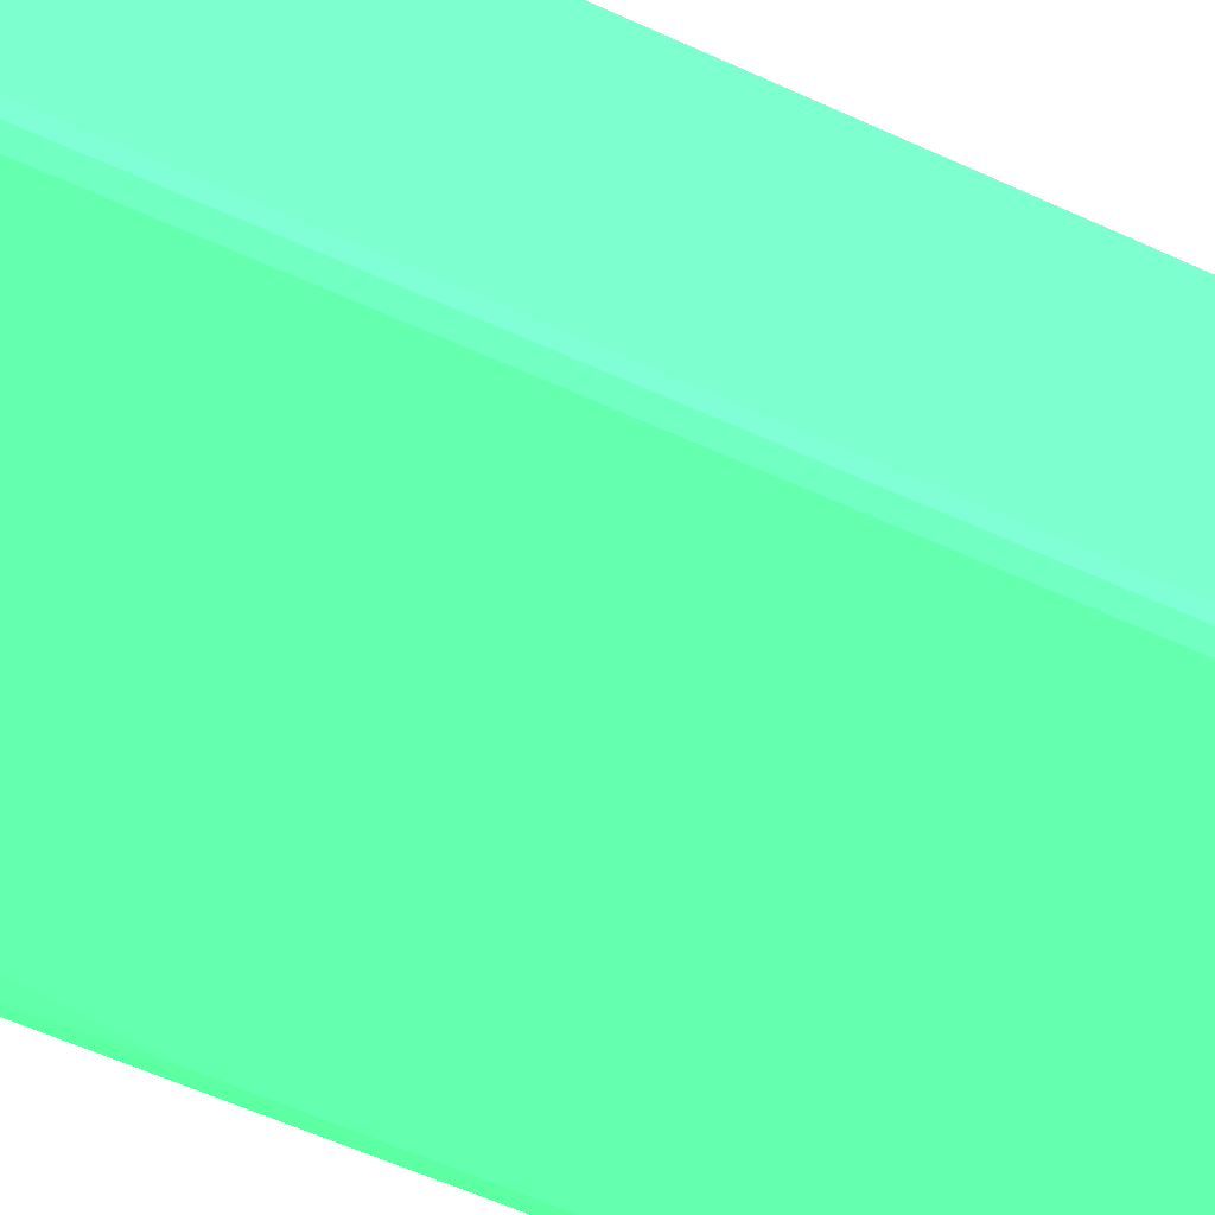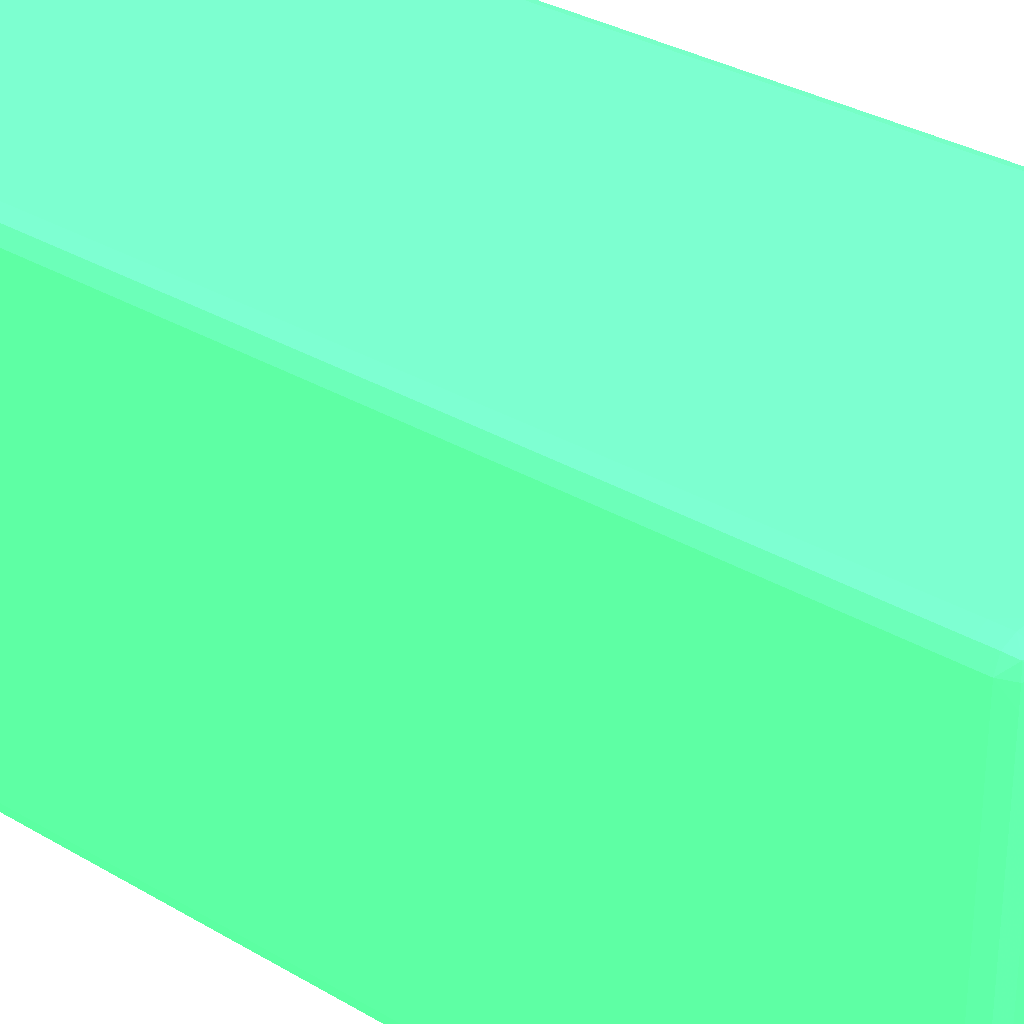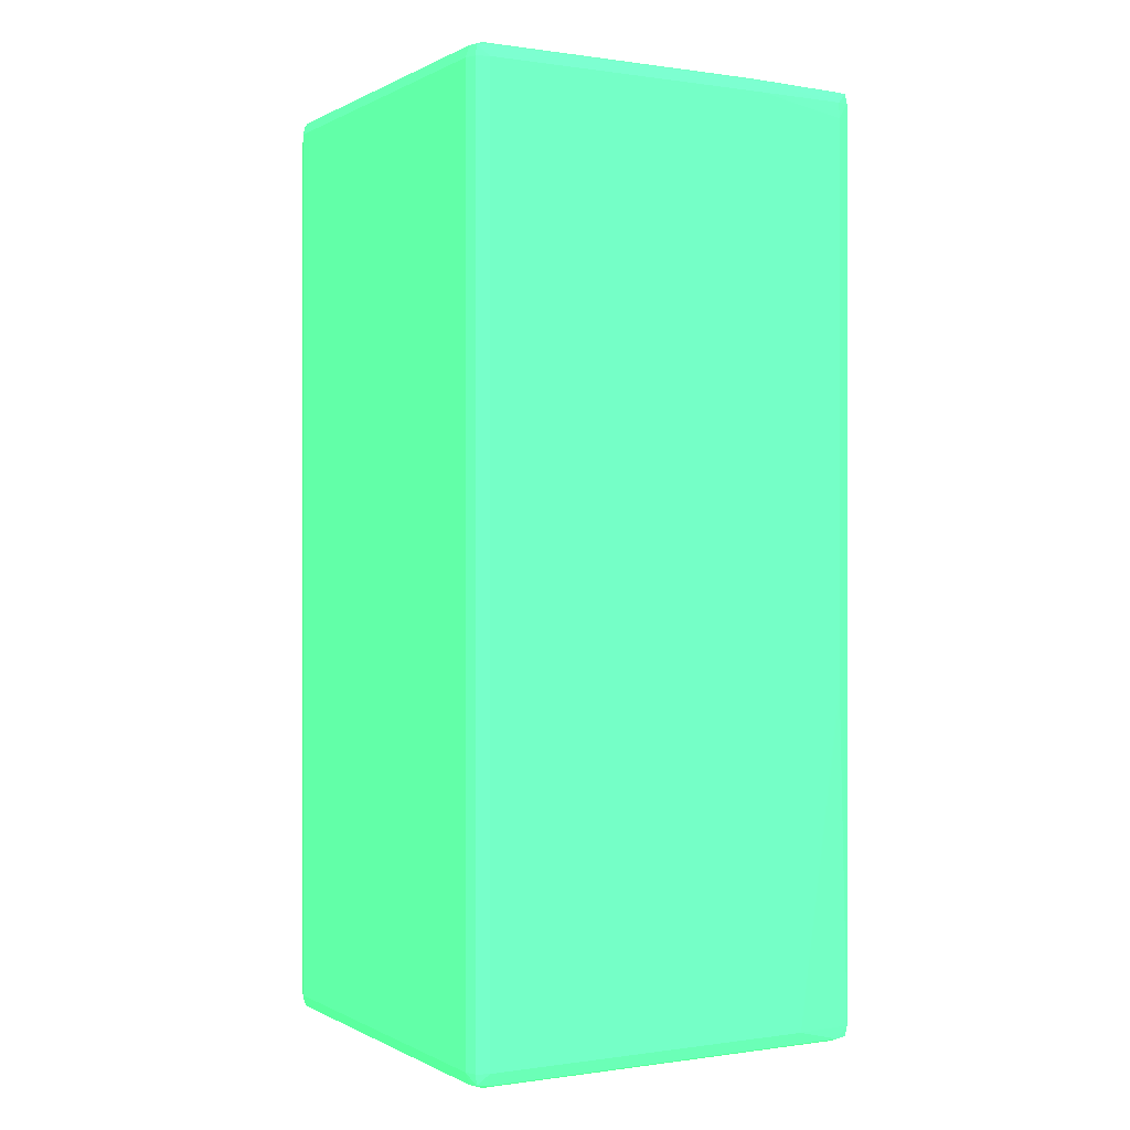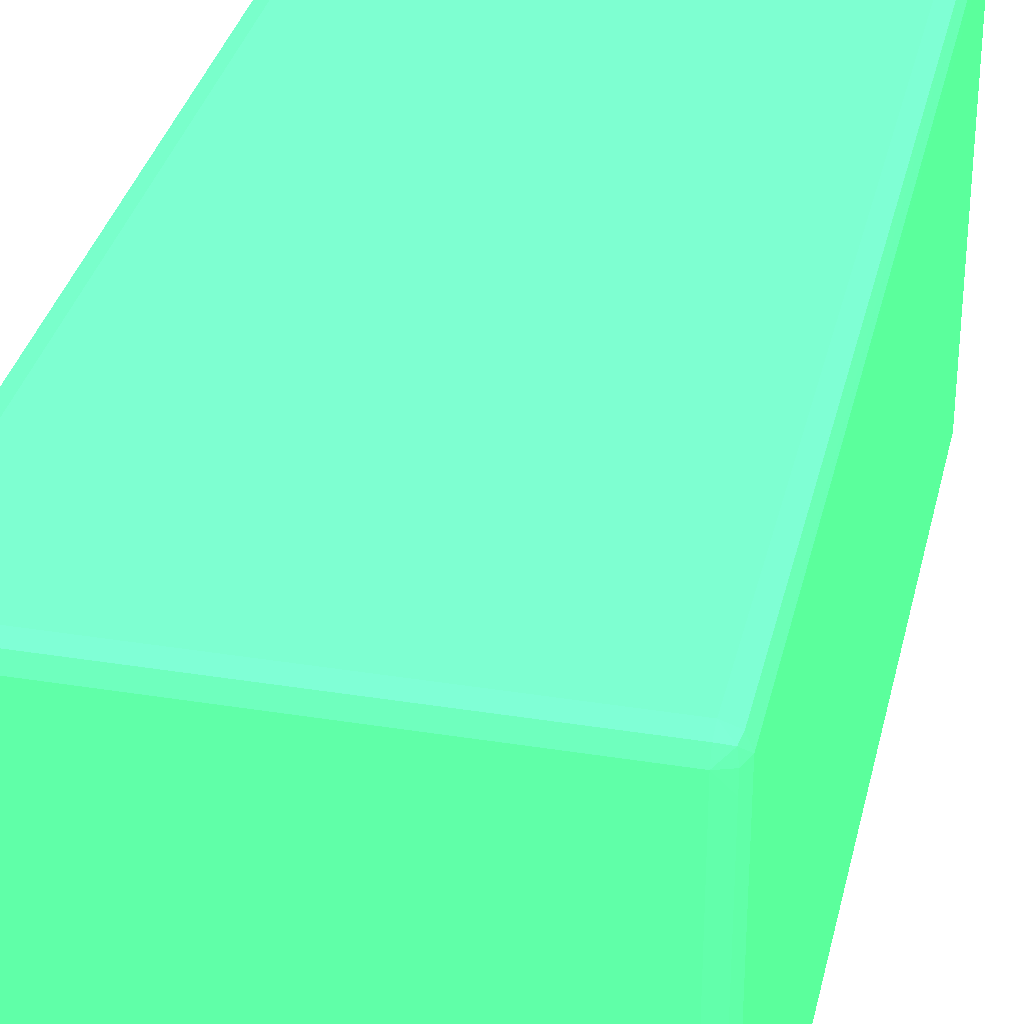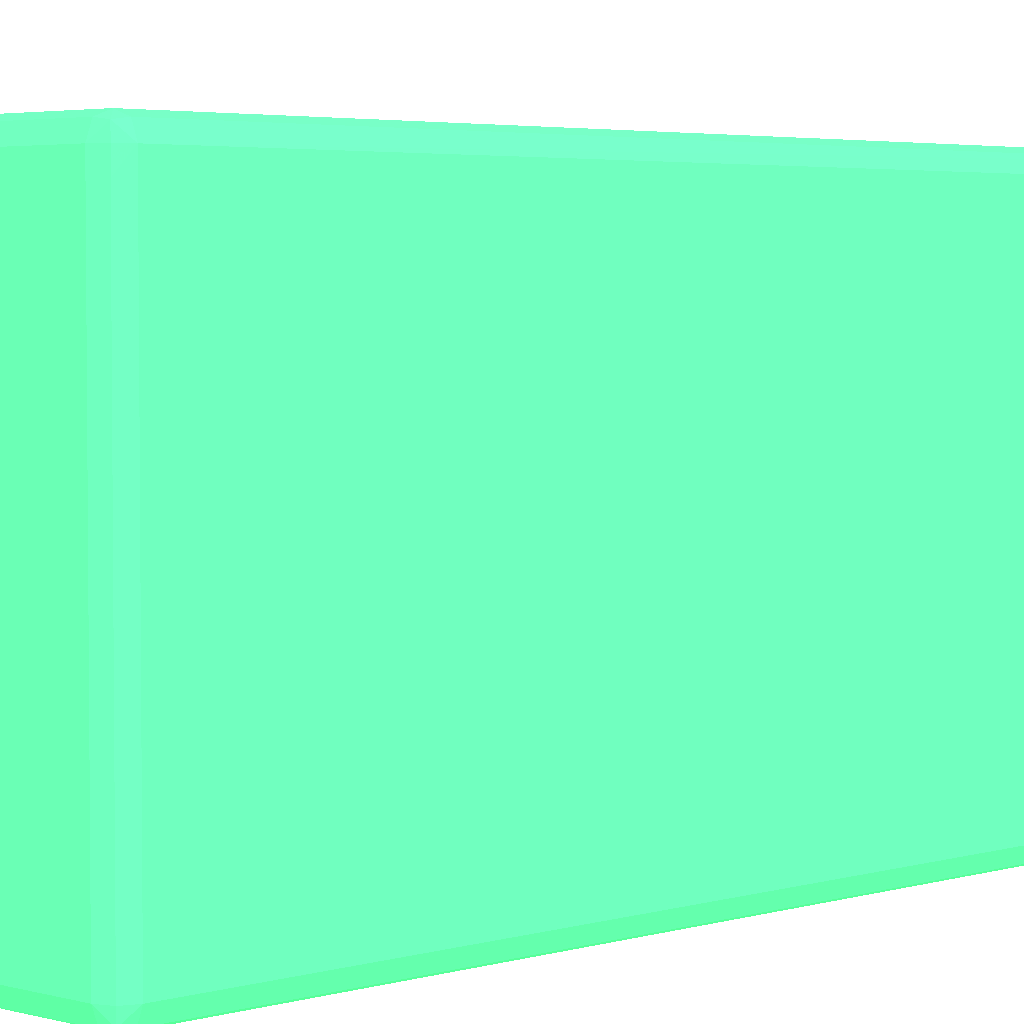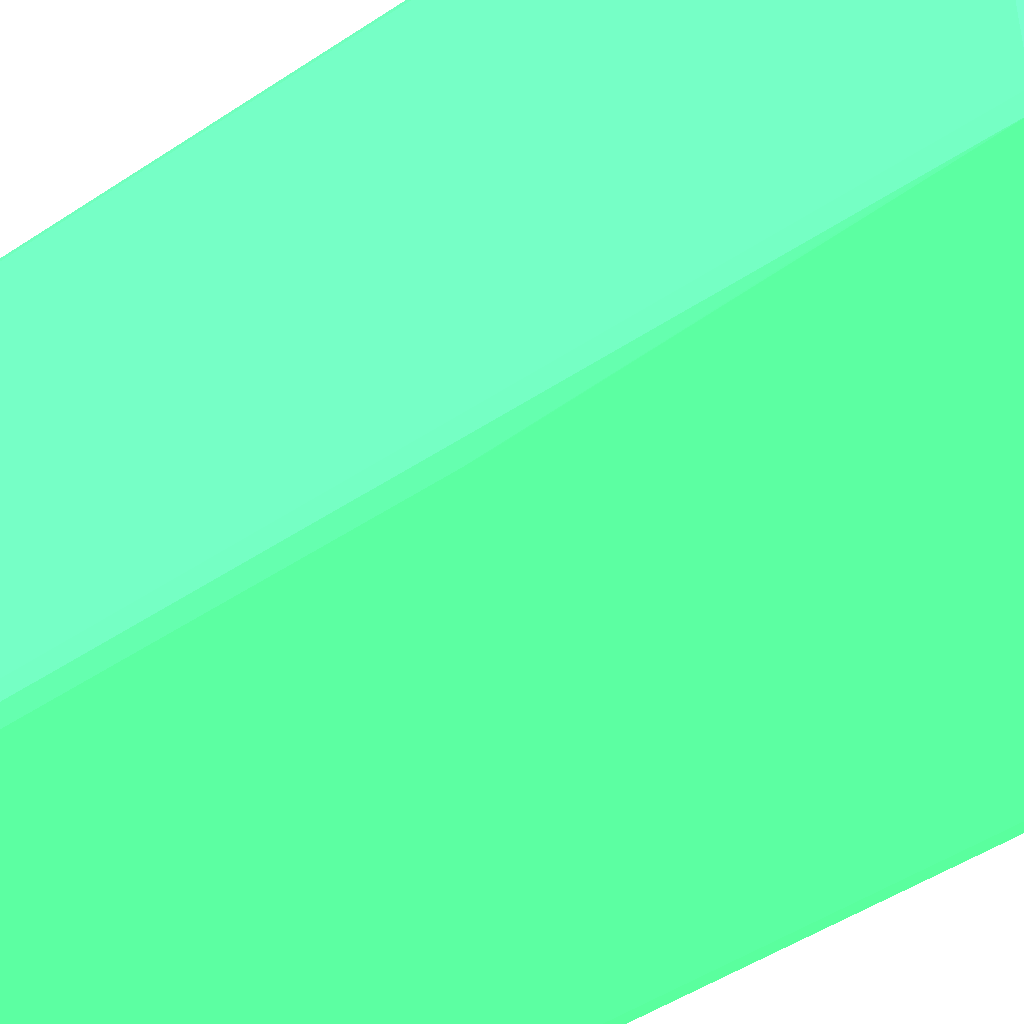
<metadata>
{"format":"obj","ext":"obj","renderer":"f3d","projection":"perspective","resolution":1024,"background":"white","views":[{"elev":-60.9,"azim":65.1,"up":"+Z"},{"elev":31.6,"azim":130.1,"up":"+Z"},{"elev":-0.0,"azim":150.9,"up":"+Y"},{"elev":33.0,"azim":12.6,"up":"+Z"},{"elev":3.5,"azim":44.1,"up":"+Z"},{"elev":-47.2,"azim":-52.8,"up":"+Z"}]}
</metadata>
<code>
v -0.004227 0.05271 0.001844 0.2627 0.7725 0.4549
v -0.004214 0.05271 0.0314 0.2627 0.7725 0.4549
v -0.00385 0.05367 0.03017 0.2627 0.7725 0.4549
v -0.00385 0.05367 0.001844 0.2627 0.7725 0.4549
v -0.00385 0.05367 0.0006128 0.2627 0.7725 0.4549
v -0.00422 0.05271 0.0006128 0.2627 0.7725 0.4549
v -0.004211 -0.01995 0.0006128 0.2627 0.7725 0.4549
v -0.004214 -0.01995 0.0314 0.2627 0.7725 0.4549
v -0.00385 0.05271 0.03235 0.2627 0.7725 0.4549
v -0.003729 0.05355 0.03224 0.2627 0.7725 0.4549
v -0.00385 0.05367 0.0314 0.2627 0.7725 0.4549
v -0.002866 0.054 0.0314 0.2627 0.7725 0.4549
v -0.002866 0.054 0.003076 0.2627 0.7725 0.4549
v -0.003729 0.05355 -0.0002267 0.2627 0.7725 0.4549
v -0.002866 0.05395 0.001844 0.2627 0.7725 0.4549
v -0.002866 0.05384 0.0006128 0.2627 0.7725 0.4549
v -0.00385 0.05271 -0.0003377 0.2627 0.7725 0.4549
v -0.00385 -0.01749 -0.0003377 0.2627 0.7725 0.4549
v -0.003847 -0.01995 -0.0003345 0.2627 0.7725 0.4549
v -0.003729 -0.02079 -0.0002267 0.2627 0.7725 0.4549
v -0.00385 -0.0209 0.0006128 0.2627 0.7725 0.4549
v -0.00385 -0.0209 0.001844 0.2627 0.7725 0.4549
v -0.00385 -0.0209 0.03017 0.2627 0.7725 0.4549
v -0.00385 -0.0209 0.0314 0.2627 0.7725 0.4549
v -0.003729 -0.02079 0.03224 0.2627 0.7725 0.4549
v -0.00385 -0.01995 0.03235 0.2627 0.7725 0.4549
v -0.002866 0.05271 0.03269 0.2627 0.7725 0.4549
v -0.002866 0.05367 0.03235 0.2627 0.7725 0.4549
v 0.02669 0.054 0.0314 0.2627 0.7725 0.4549
v 0.004521 0.054 0.0006128 0.2627 0.7725 0.4549
v -0.002866 0.05356 -0.0002561 0.2627 0.7725 0.4549
v -0.002866 0.05271 -0.0005925 0.2627 0.7725 0.4549
v -0.002866 0.05148 -0.0006741 0.2627 0.7725 0.4549
v -0.002866 0.007147 -0.0006741 0.2627 0.7725 0.4549
v 0.0008256 -0.01995 -0.0006741 0.2627 0.7725 0.4549
v -0.002866 -0.0209 -0.0003377 0.2627 0.7725 0.4549
v -0.002866 0.005916 -0.0006643 0.2627 0.7725 0.4549
v -0.002866 -0.02124 0.0006128 0.2627 0.7725 0.4549
v -0.002866 -0.02124 0.0314 0.2627 0.7725 0.4549
v -0.002866 -0.01995 0.03269 0.2627 0.7725 0.4549
v -0.002866 -0.0209 0.03235 0.2627 0.7725 0.4549
v 0.02669 0.05271 0.03269 0.2627 0.7725 0.4549
v 0.02669 0.05367 0.03235 0.2627 0.7725 0.4549
v 0.02792 0.054 0.03017 0.2627 0.7725 0.4549
v 0.02792 0.054 0.0314 0.2627 0.7725 0.4549
v 0.004521 0.05367 -0.0003377 0.2627 0.7725 0.4549
v 0.02792 0.054 0.0006128 0.2627 0.7725 0.4549
v 0.004521 0.05271 -0.0006741 0.2627 0.7725 0.4549
v 0.02792 -0.01995 -0.0006741 0.2627 0.7725 0.4549
v 0.02792 -0.0209 -0.0003377 0.2627 0.7725 0.4549
v 0.02792 -0.02124 0.0006128 0.2627 0.7725 0.4549
v 0.02792 -0.02124 0.0314 0.2627 0.7725 0.4549
v 0.02792 -0.01995 0.03269 0.2627 0.7725 0.4549
v 0.02792 -0.0209 0.03235 0.2627 0.7725 0.4549
v 0.02792 0.05271 0.03268 0.2627 0.7725 0.4549
v 0.02792 0.05148 0.03269 0.2627 0.7725 0.4549
v 0.02792 0.05366 0.03235 0.2627 0.7725 0.4549
v 0.0289 0.05367 0.03017 0.2627 0.7725 0.4549
v 0.02877 0.05354 0.03223 0.2627 0.7725 0.4549
v 0.02889 0.05366 0.0314 0.2627 0.7725 0.4549
v 0.02792 0.05367 -0.0003377 0.2627 0.7725 0.4549
v 0.0289 0.05367 0.001844 0.2627 0.7725 0.4549
v 0.0289 0.05367 0.0006128 0.2627 0.7725 0.4549
v 0.02878 0.05355 -0.0002267 0.2627 0.7725 0.4549
v 0.02792 0.05271 -0.0006741 0.2627 0.7725 0.4549
v 0.0289 -0.01995 -0.0003377 0.2627 0.7725 0.4549
v 0.02878 -0.02079 -0.0002267 0.2627 0.7725 0.4549
v 0.0289 -0.0209 0.0006128 0.2627 0.7725 0.4549
v 0.0289 -0.0209 0.001844 0.2627 0.7725 0.4549
v 0.0289 -0.0209 0.03017 0.2627 0.7725 0.4549
v 0.0289 -0.0209 0.0314 0.2627 0.7725 0.4549
v 0.02878 -0.02079 0.03224 0.2627 0.7725 0.4549
v 0.0289 -0.01995 0.03235 0.2627 0.7725 0.4549
v 0.02889 0.05271 0.03235 0.2627 0.7725 0.4549
v 0.0289 0.05148 0.03235 0.2627 0.7725 0.4549
v 0.02926 0.05271 0.0314 0.2627 0.7725 0.4549
v 0.02927 0.05271 0.03017 0.2627 0.7725 0.4549
v 0.02927 0.05271 0.0006128 0.2627 0.7725 0.4549
v 0.0289 0.05271 -0.0003377 0.2627 0.7725 0.4549
v 0.02927 -0.01995 0.0006128 0.2627 0.7725 0.4549
v 0.02927 -0.01995 0.0314 0.2627 0.7725 0.4549
v 0.02926 0.05148 0.0314 0.2627 0.7725 0.4549
f 1 2 3
f 1 3 4
f 1 4 5
f 1 5 6
f 1 6 7
f 1 7 8
f 1 8 2
f 2 9 10
f 2 10 11
f 2 11 3
f 2 8 26
f 2 26 9
f 3 12 13
f 3 13 4
f 3 11 12
f 4 13 5
f 5 14 6
f 5 13 15
f 5 15 16
f 5 16 14
f 6 14 17
f 6 17 18
f 6 18 7
f 7 18 19
f 7 19 20
f 7 20 21
f 7 21 22
f 7 22 8
f 8 22 23
f 8 23 24
f 8 24 25
f 8 25 26
f 9 27 10
f 9 26 40
f 9 40 27
f 10 28 12
f 10 12 11
f 10 27 28
f 12 28 43
f 12 43 29
f 12 29 44
f 12 44 47
f 12 47 30
f 12 30 13
f 13 30 15
f 14 31 32
f 14 32 17
f 14 16 30
f 14 30 31
f 15 30 16
f 17 32 33
f 17 33 34
f 17 34 18
f 18 34 19
f 19 35 36
f 19 36 20
f 19 34 37
f 19 37 35
f 20 36 38
f 20 38 21
f 21 38 22
f 22 38 39
f 22 39 23
f 23 39 24
f 24 39 25
f 25 40 26
f 25 39 41
f 25 41 40
f 27 42 43
f 27 43 28
f 27 40 53
f 27 53 56
f 27 56 42
f 29 43 45
f 29 45 44
f 30 46 31
f 30 47 61
f 30 61 46
f 31 46 32
f 32 46 48
f 32 48 33
f 33 48 65
f 33 65 49
f 33 49 35
f 33 35 34
f 34 35 37
f 35 49 50
f 35 50 36
f 36 50 51
f 36 51 38
f 38 51 52
f 38 52 39
f 39 52 54
f 39 54 41
f 40 41 54
f 40 54 53
f 42 55 43
f 42 56 55
f 43 55 57
f 43 57 45
f 44 45 58
f 44 58 62
f 44 62 47
f 45 57 59
f 45 59 60
f 45 60 58
f 46 61 65
f 46 65 48
f 47 62 63
f 47 63 64
f 47 64 61
f 49 66 67
f 49 67 50
f 49 65 79
f 49 79 66
f 50 67 51
f 51 67 68
f 51 68 69
f 51 69 70
f 51 70 52
f 52 70 71
f 52 71 72
f 52 72 54
f 53 54 72
f 53 72 73
f 53 73 75
f 53 75 56
f 55 74 59
f 55 59 57
f 55 56 75
f 55 75 74
f 58 60 76
f 58 76 77
f 58 77 78
f 58 78 62
f 59 74 76
f 59 76 60
f 61 64 65
f 62 78 63
f 63 78 64
f 64 78 79
f 64 79 65
f 66 80 67
f 66 79 78
f 66 78 80
f 67 80 68
f 68 80 69
f 69 80 81
f 69 81 70
f 70 81 71
f 71 81 72
f 72 81 73
f 73 81 75
f 74 75 76
f 75 82 76
f 75 81 82
f 76 82 77
f 77 82 81
f 77 81 78
f 78 81 80

</code>
